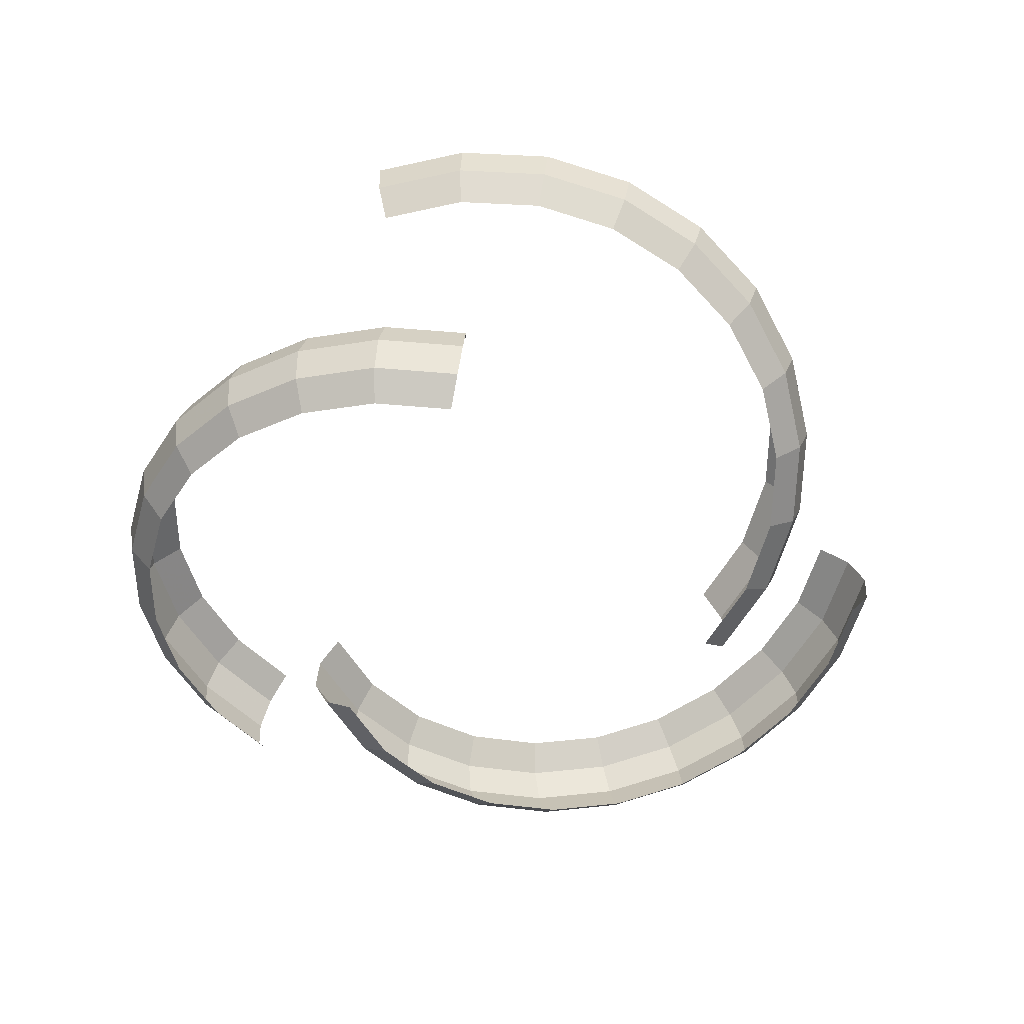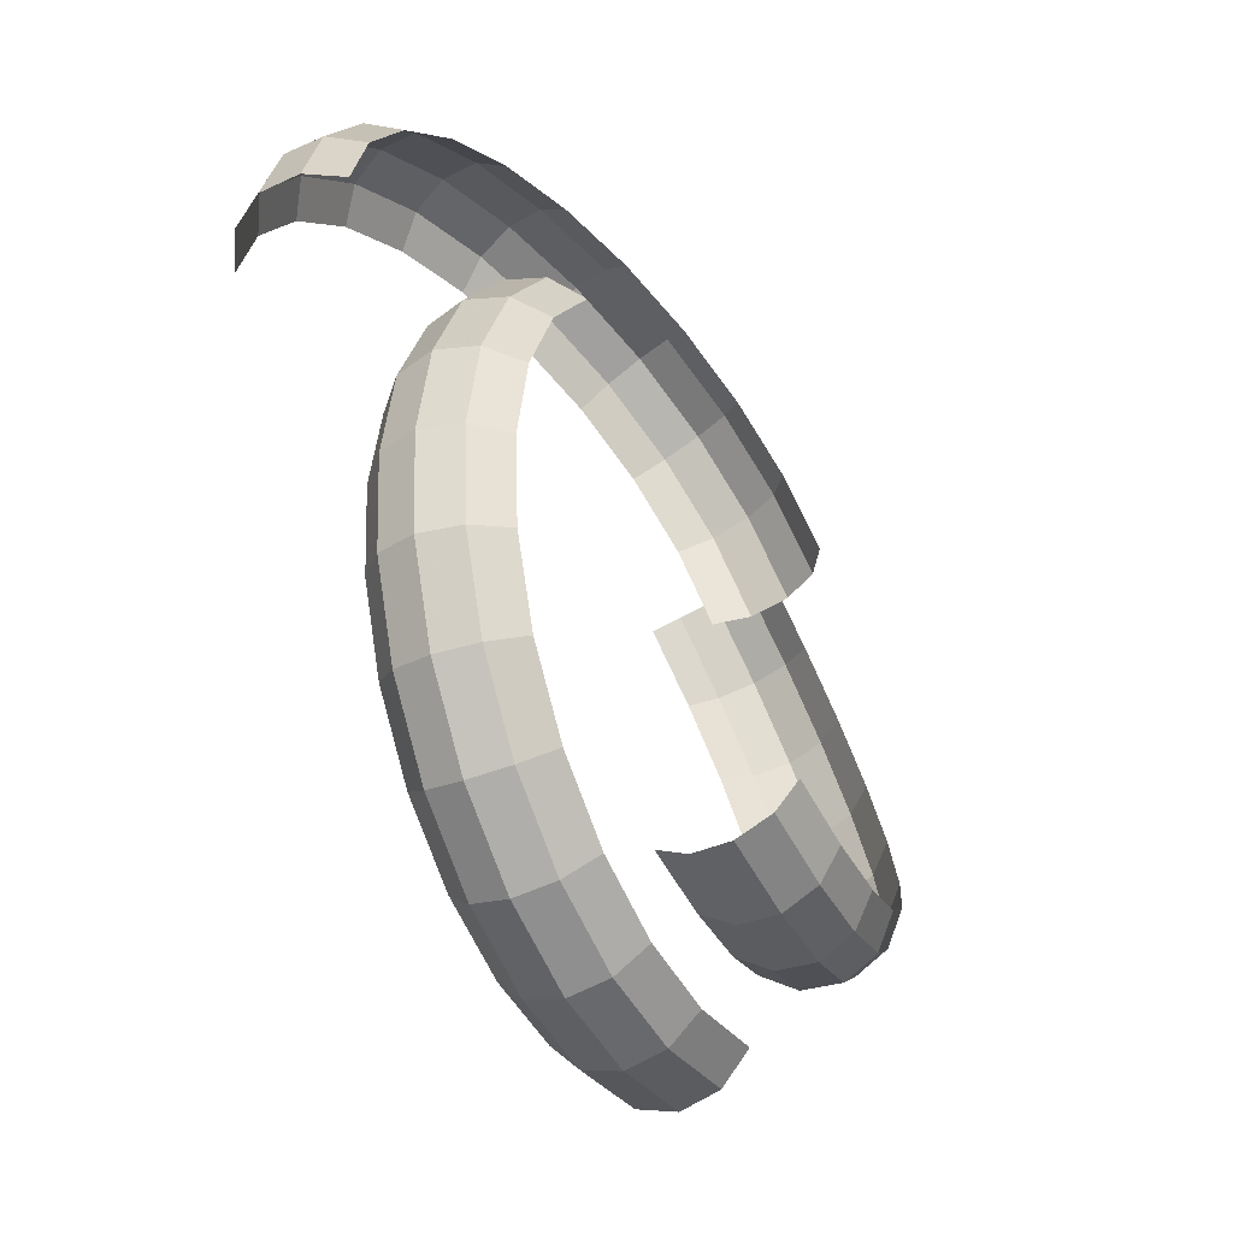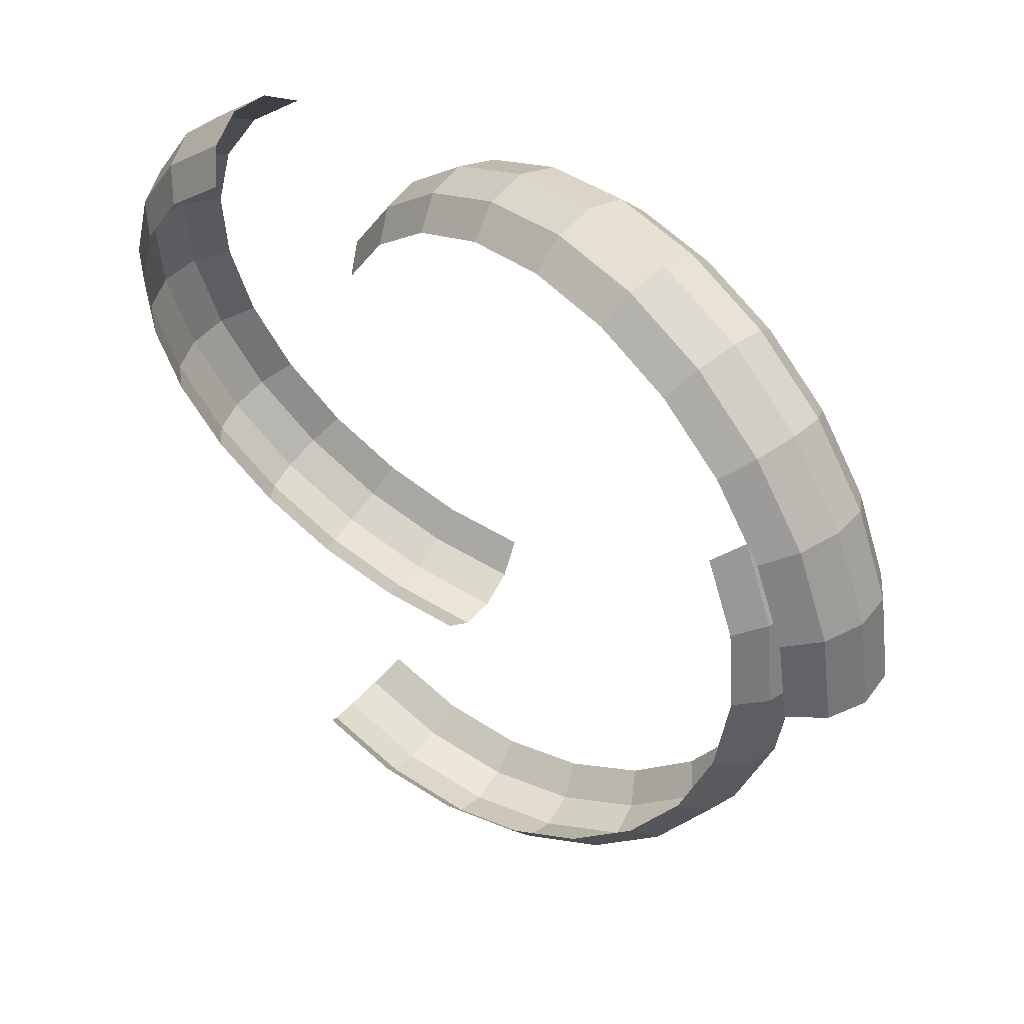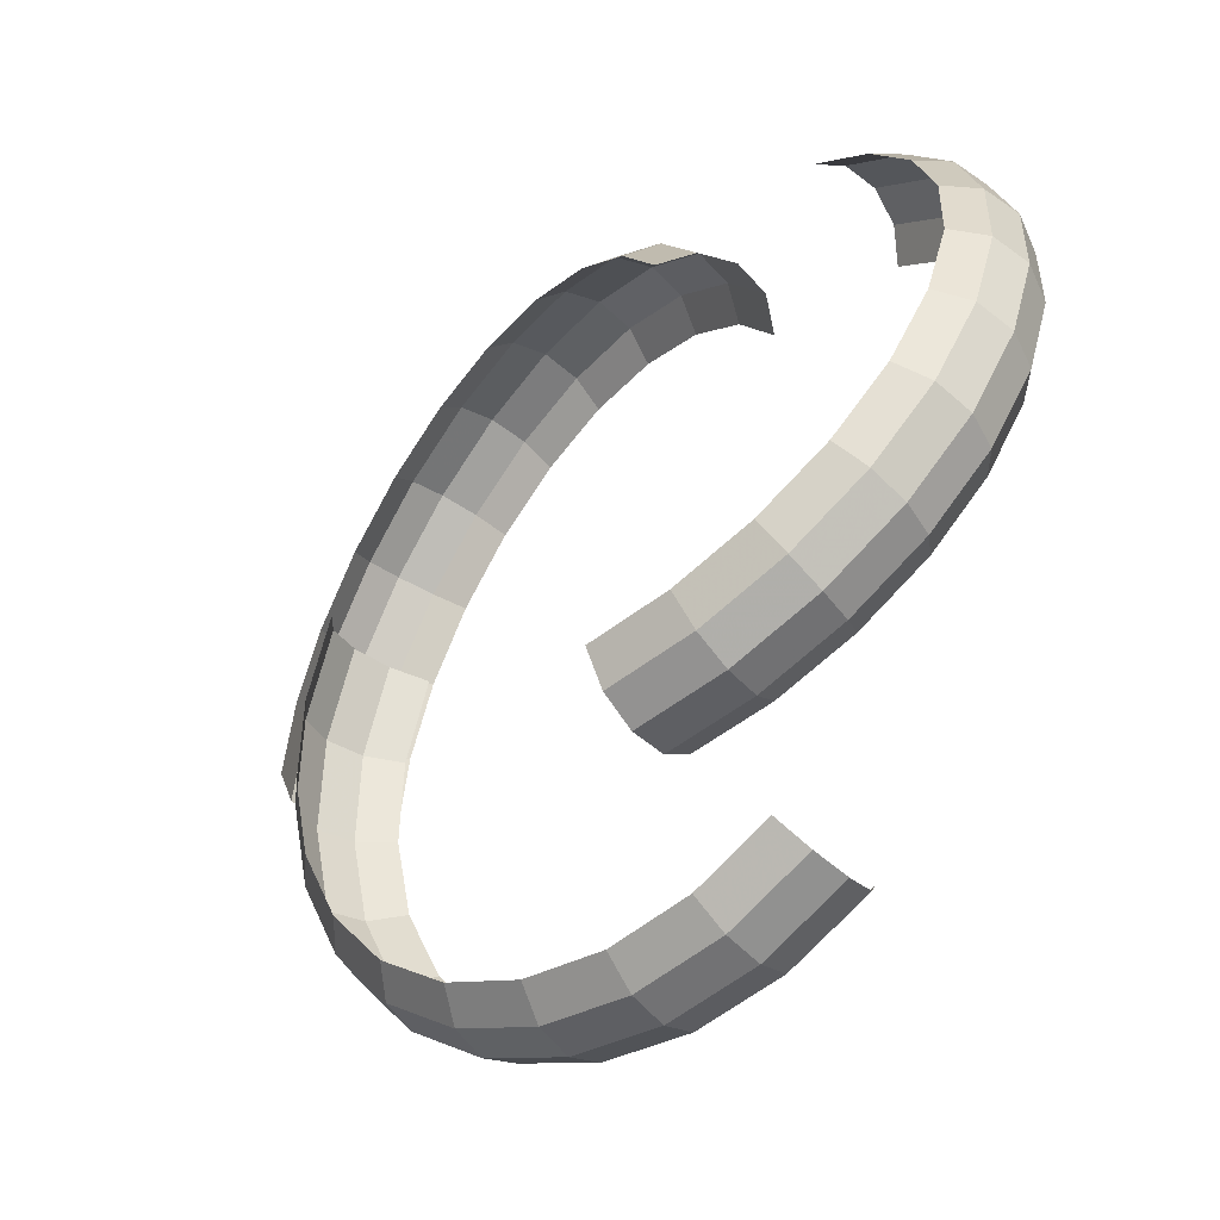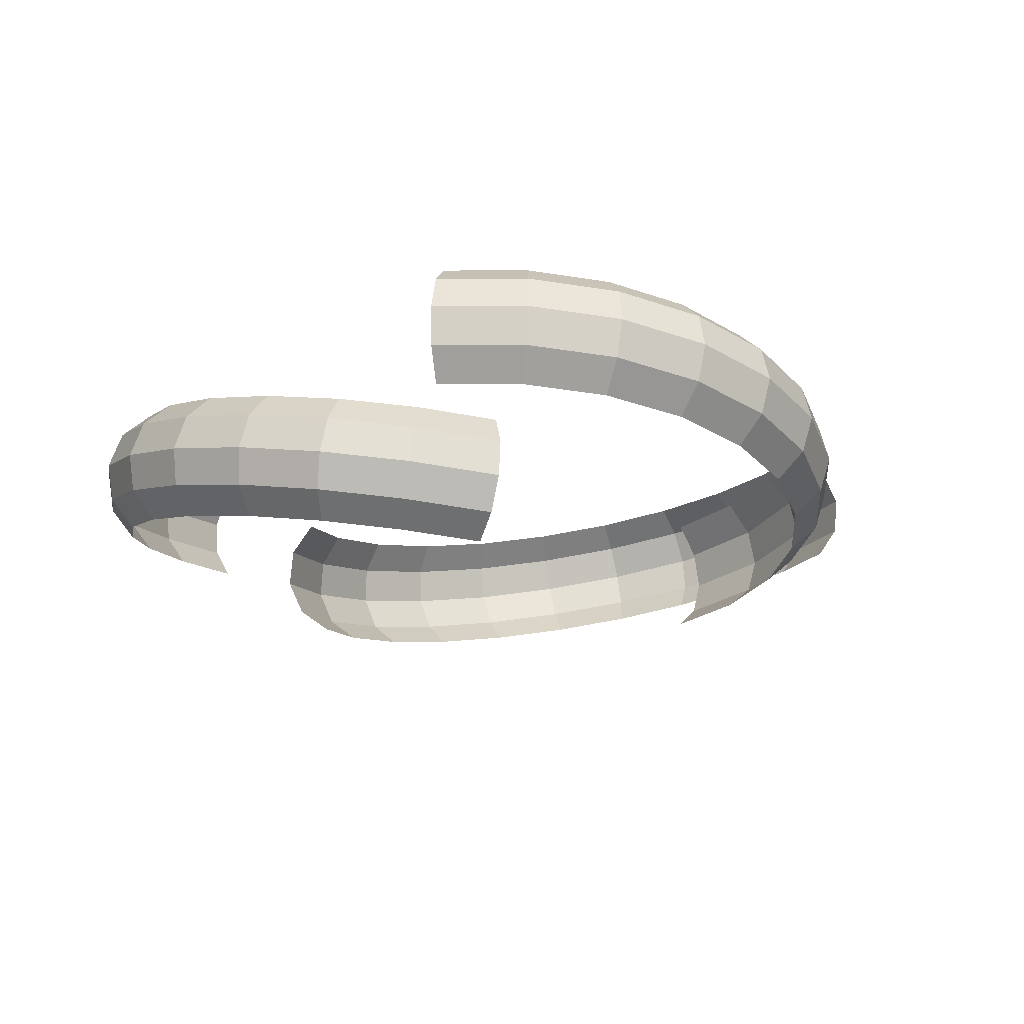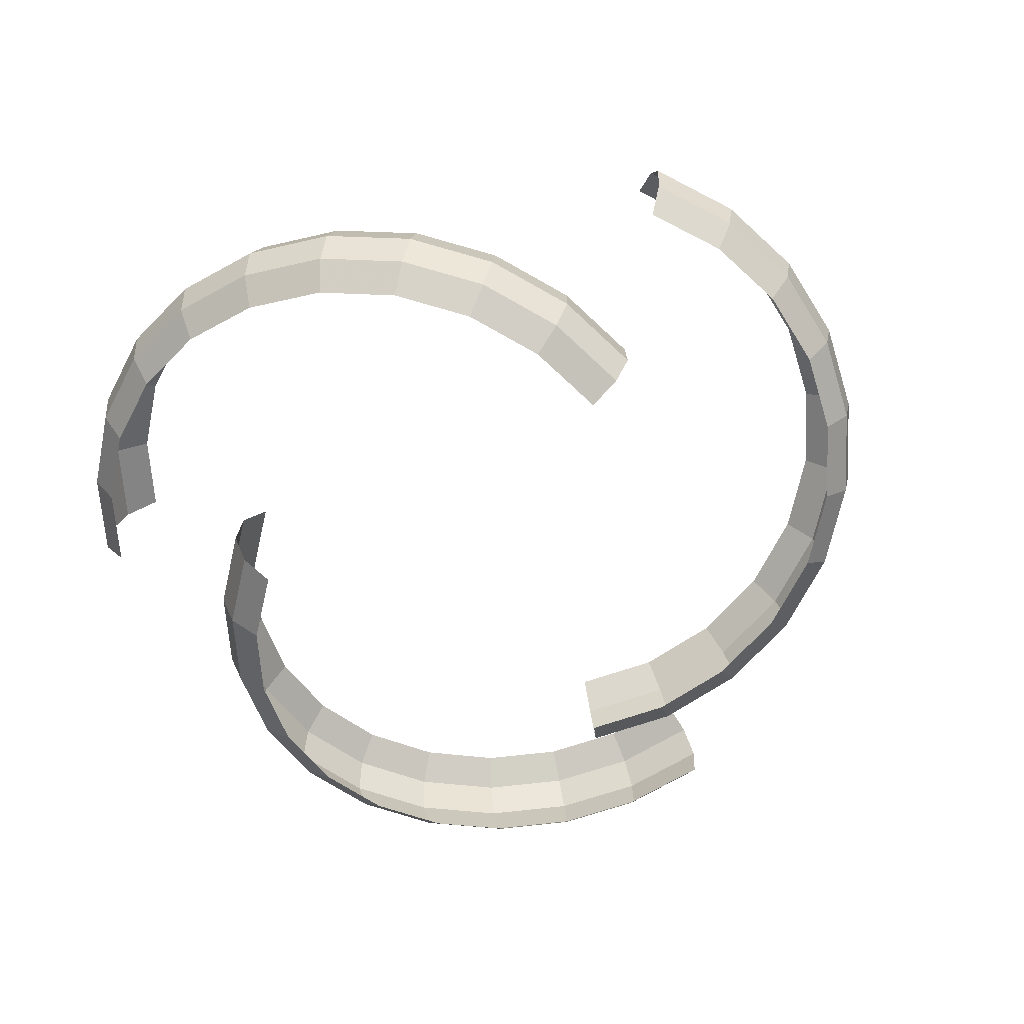
<metadata>
{"format":"obj","ext":"obj","renderer":"f3d","projection":"perspective","resolution":1024,"background":"white","views":[{"elev":-57.1,"azim":173.7,"up":"+Y"},{"elev":-54.0,"azim":-58.4,"up":"+Z"},{"elev":45.8,"azim":-141.7,"up":"+Z"},{"elev":-47.6,"azim":44.6,"up":"+Z"},{"elev":-17.0,"azim":44.3,"up":"+Y"},{"elev":-60.5,"azim":132.2,"up":"+Y"}]}
</metadata>
<code>
g Torus009
v -0.2855 0.08627 0.3791
v -0.3656 0.1004 0.3223
v -0.3515 0.1385 0.3144
v -0.2737 0.1248 0.3695
v -0.327 0.1639 0.2927
v -0.2553 0.1513 0.3435
v -0.2876 0.04602 0.3696
v -0.3654 0.05973 0.3144
v -0.2794 0.01483 0.3436
v -0.3511 0.02745 0.2928
v -0.4127 0.1493 0.2406
v -0.4285 0.1114 0.2464
v -0.3833 0.1738 0.2248
v -0.4266 0.07048 0.2407
v -0.4074 0.03735 0.2249
v -0.453 0.1563 0.1533
v -0.47 0.1187 0.1566
v -0.4204 0.1803 0.1445
v -0.4669 0.07755 0.1534
v -0.4445 0.04386 0.1445
v -0.4696 0.1592 0.05842
v -0.4871 0.1217 0.05892
v -0.4357 0.183 0.05708
v -0.4835 0.08044 0.05845
v -0.4598 0.04653 0.05714
v 0.219 -0.002743 0.2166
v 0.1631 0.007146 0.298
v 0.1622 0.04791 0.2907
v 0.2166 0.0383 0.2116
v 0.146 0.08049 0.271
v 0.196 0.07165 0.1982
v 0.2027 -0.04048 0.2117
v 0.1483 -0.03087 0.2907
v 0.172 -0.06481 0.1982
v 0.122 -0.05597 0.271
v 0.08962 0.06074 0.3528
v 0.08836 0.02035 0.3618
v 0.07917 0.09231 0.3281
v 0.07573 -0.01804 0.3528
v 0.0551 -0.04415 0.3282
v 0.003647 0.07592 0.3937
v -0.0001072 0.03596 0.4039
v 1.158e-05 0.1063 0.3658
v -0.01024 -0.002869 0.3937
v -0.02405 -0.03018 0.3658
v -0.08982 0.0924 0.4106
v -0.09629 0.05293 0.4213
v -0.08604 0.1215 0.3813
v -0.1037 0.01362 0.4106
v -0.1101 -0.015 0.3814
v -0.1844 0.1091 0.4024
v -0.1936 0.07009 0.4128
v -0.1731 0.1368 0.3737
v -0.1983 0.03029 0.4024
v -0.1972 0.0003534 0.3738
v -0.1855 0.08627 -0.4368
v -0.09632 0.1004 -0.4778
v -0.09648 0.1385 -0.4616
v -0.1832 0.1248 -0.4218
v -0.09001 0.1639 -0.4296
v -0.1698 0.1513 -0.3929
v -0.1763 0.04602 -0.4338
v -0.08957 0.05973 -0.4737
v -0.1579 0.01483 -0.4137
v -0.07803 0.02745 -0.4504
v -0.002045 0.1493 -0.4777
v 0.0008595 0.1114 -0.4943
v -0.003062 0.1738 -0.4444
v 0.004873 0.07048 -0.4898
v 0.00892 0.03735 -0.4653
v 0.0937 0.1563 -0.4689
v 0.09938 0.1187 -0.4853
v 0.08509 0.1803 -0.4363
v 0.1006 0.07755 -0.481
v 0.09707 0.04386 -0.4572
v 0.1842 0.1592 -0.4359
v 0.1925 0.1217 -0.4513
v 0.1684 0.183 -0.4059
v 0.1911 0.08044 -0.448
v 0.1804 0.04653 -0.4268
v -0.2971 -0.002743 0.08134
v -0.3396 0.007146 -0.007741
v -0.3329 0.04791 -0.004854
v -0.2916 0.0383 0.08172
v -0.3077 0.08049 -0.009014
v -0.2696 0.07165 0.07069
v -0.2847 -0.04048 0.06967
v -0.326 -0.03087 -0.0169
v -0.2576 -0.06481 0.04983
v -0.2957 -0.05597 -0.02988
v -0.3503 0.06074 -0.09879
v -0.3575 0.02035 -0.1044
v -0.3237 0.09231 -0.0955
v -0.3434 -0.01804 -0.1108
v -0.3118 -0.04415 -0.1164
v -0.3428 0.07592 -0.1937
v -0.3498 0.03597 -0.2021
v -0.3168 0.1063 -0.1829
v -0.3359 -0.002869 -0.2057
v -0.3048 -0.03018 -0.2037
v -0.3107 0.0924 -0.2831
v -0.3167 0.05293 -0.294
v -0.2872 0.1215 -0.2652
v -0.3038 0.01362 -0.2951
v -0.2752 -0.015 -0.286
v -0.2562 0.1091 -0.3609
v -0.2607 0.07009 -0.3741
v -0.2371 0.1368 -0.3368
v -0.2493 0.03029 -0.3729
v -0.2251 0.0003536 -0.3577
v 0.471 0.08627 0.0577
v 0.4619 0.1004 0.1555
v 0.448 0.1385 0.1473
v 0.4569 0.1248 0.05225
v 0.417 0.1639 0.1368
v 0.4252 0.1513 0.04935
v 0.4638 0.04602 0.06426
v 0.455 0.05973 0.1593
v 0.4372 0.01483 0.07016
v 0.4291 0.02745 0.1576
v 0.4147 0.1493 0.2371
v 0.4277 0.1114 0.2479
v 0.3864 0.1738 0.2195
v 0.4217 0.07048 0.2491
v 0.3985 0.03735 0.2404
v 0.3593 0.1563 0.3156
v 0.3706 0.1187 0.3287
v 0.3353 0.1803 0.2918
v 0.3662 0.07755 0.3276
v 0.3474 0.04386 0.3127
v 0.2854 0.1592 0.3775
v 0.2946 0.1217 0.3924
v 0.2673 0.183 0.3488
v 0.2924 0.08044 0.3895
v 0.2794 0.04653 0.3696
v 0.07809 -0.002743 -0.2979
v 0.1765 0.007146 -0.2902
v 0.1706 0.04791 -0.2859
v 0.07502 0.0383 -0.2934
v 0.1616 0.08049 -0.2619
v 0.07359 0.07165 -0.2689
v 0.08199 -0.04048 -0.2814
v 0.1776 -0.03087 -0.2738
v 0.08567 -0.06481 -0.248
v 0.1737 -0.05596 -0.2411
v 0.2607 0.06074 -0.254
v 0.2692 0.02035 -0.2574
v 0.2446 0.09231 -0.2326
v 0.2677 -0.01804 -0.242
v 0.2567 -0.04415 -0.2118
v 0.3391 0.07592 -0.2
v 0.3499 0.03597 -0.2019
v 0.3168 0.1063 -0.1829
v 0.3461 -0.002869 -0.188
v 0.3288 -0.03018 -0.1621
v 0.4005 0.0924 -0.1275
v 0.413 0.05293 -0.1273
v 0.3733 0.1215 -0.1161
v 0.4075 0.01362 -0.1155
v 0.3853 -0.015 -0.09534
v 0.4407 0.1091 -0.04147
v 0.4543 0.07009 -0.03874
v 0.4102 0.1368 -0.03693
v 0.4476 0.03029 -0.02946
v 0.4223 0.0003535 -0.01612
f 3 2 1
f 4 3 1
f 5 3 4
f 6 5 4
f 1 2 7
f 2 8 7
f 7 8 9
f 8 10 9
f 3 11 2
f 11 12 2
f 2 12 8
f 13 11 3
f 5 13 3
f 8 14 10
f 12 14 8
f 14 15 10
f 11 16 12
f 16 17 12
f 12 17 14
f 18 16 11
f 13 18 11
f 14 19 15
f 17 19 14
f 19 20 15
f 16 21 17
f 21 22 17
f 17 22 19
f 23 21 16
f 18 23 16
f 19 24 20
f 22 24 19
f 24 25 20
f 28 27 26
f 29 28 26
f 30 28 29
f 31 30 29
f 26 27 32
f 27 33 32
f 32 33 34
f 33 35 34
f 28 36 27
f 36 37 27
f 27 37 33
f 38 36 28
f 30 38 28
f 33 39 35
f 37 39 33
f 39 40 35
f 36 41 37
f 41 42 37
f 37 42 39
f 43 41 36
f 38 43 36
f 39 44 40
f 42 44 39
f 44 45 40
f 41 46 42
f 46 47 42
f 42 47 44
f 48 46 41
f 43 48 41
f 44 49 45
f 47 49 44
f 49 50 45
f 46 51 47
f 51 52 47
f 47 52 49
f 53 51 46
f 48 53 46
f 49 54 50
f 52 54 49
f 54 55 50
f 51 4 52
f 4 1 52
f 52 1 54
f 6 4 51
f 53 6 51
f 54 7 55
f 1 7 54
f 7 9 55
f 58 57 56
f 59 58 56
f 60 58 59
f 61 60 59
f 56 57 62
f 57 63 62
f 62 63 64
f 63 65 64
f 58 66 57
f 66 67 57
f 57 67 63
f 68 66 58
f 60 68 58
f 63 69 65
f 67 69 63
f 69 70 65
f 66 71 67
f 71 72 67
f 67 72 69
f 73 71 66
f 68 73 66
f 69 74 70
f 72 74 69
f 74 75 70
f 71 76 72
f 76 77 72
f 72 77 74
f 78 76 71
f 73 78 71
f 74 79 75
f 77 79 74
f 79 80 75
f 83 82 81
f 84 83 81
f 85 83 84
f 86 85 84
f 81 82 87
f 82 88 87
f 87 88 89
f 88 90 89
f 83 91 82
f 91 92 82
f 82 92 88
f 93 91 83
f 85 93 83
f 88 94 90
f 92 94 88
f 94 95 90
f 91 96 92
f 96 97 92
f 92 97 94
f 98 96 91
f 93 98 91
f 94 99 95
f 97 99 94
f 99 100 95
f 96 101 97
f 101 102 97
f 97 102 99
f 103 101 96
f 98 103 96
f 99 104 100
f 102 104 99
f 104 105 100
f 101 106 102
f 106 107 102
f 102 107 104
f 108 106 101
f 103 108 101
f 104 109 105
f 107 109 104
f 109 110 105
f 106 59 107
f 59 56 107
f 107 56 109
f 61 59 106
f 108 61 106
f 109 62 110
f 56 62 109
f 62 64 110
f 113 112 111
f 114 113 111
f 115 113 114
f 116 115 114
f 111 112 117
f 112 118 117
f 117 118 119
f 118 120 119
f 113 121 112
f 121 122 112
f 112 122 118
f 123 121 113
f 115 123 113
f 118 124 120
f 122 124 118
f 124 125 120
f 121 126 122
f 126 127 122
f 122 127 124
f 128 126 121
f 123 128 121
f 124 129 125
f 127 129 124
f 129 130 125
f 126 131 127
f 131 132 127
f 127 132 129
f 133 131 126
f 128 133 126
f 129 134 130
f 132 134 129
f 134 135 130
f 138 137 136
f 139 138 136
f 140 138 139
f 141 140 139
f 136 137 142
f 137 143 142
f 142 143 144
f 143 145 144
f 138 146 137
f 146 147 137
f 137 147 143
f 148 146 138
f 140 148 138
f 143 149 145
f 147 149 143
f 149 150 145
f 146 151 147
f 151 152 147
f 147 152 149
f 153 151 146
f 148 153 146
f 149 154 150
f 152 154 149
f 154 155 150
f 151 156 152
f 156 157 152
f 152 157 154
f 158 156 151
f 153 158 151
f 154 159 155
f 157 159 154
f 159 160 155
f 156 161 157
f 161 162 157
f 157 162 159
f 163 161 156
f 158 163 156
f 159 164 160
f 162 164 159
f 164 165 160
f 161 114 162
f 114 111 162
f 162 111 164
f 116 114 161
f 163 116 161
f 164 117 165
f 111 117 164
f 117 119 165

</code>
